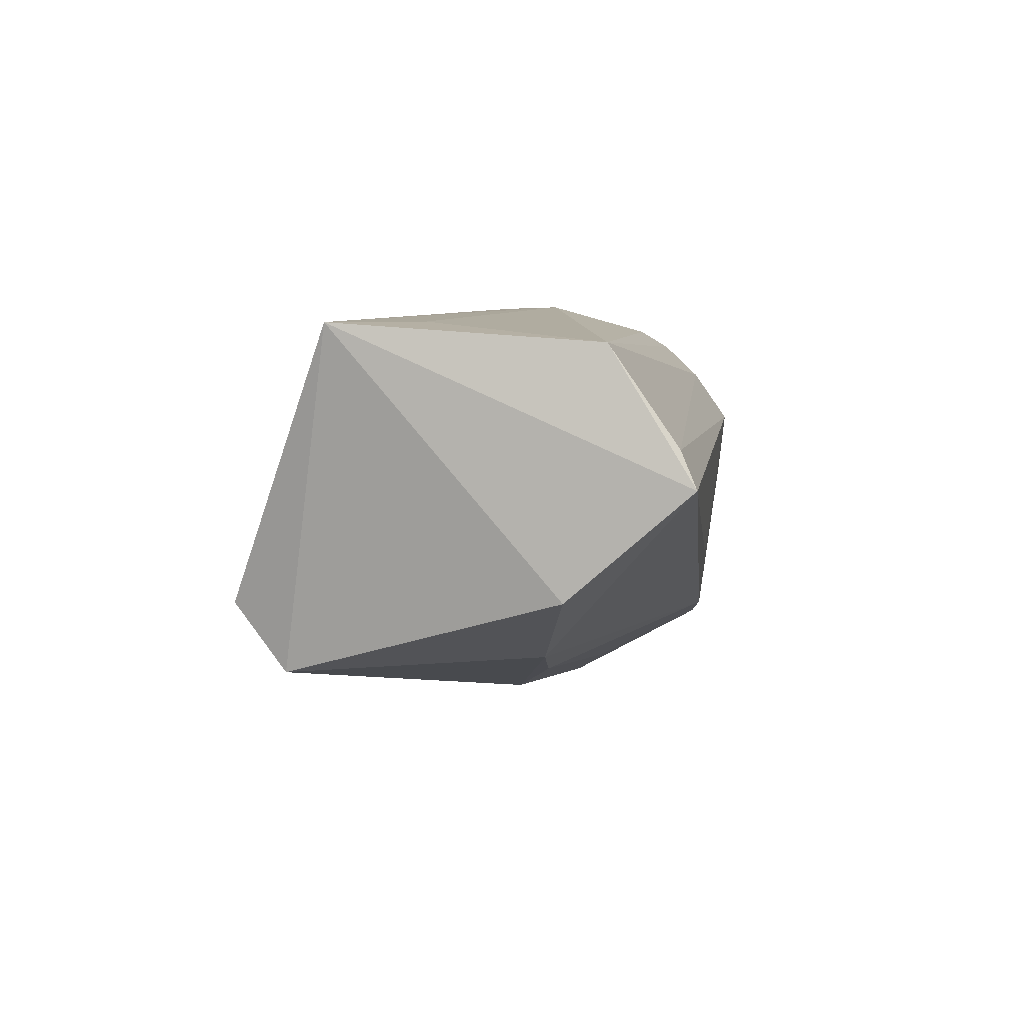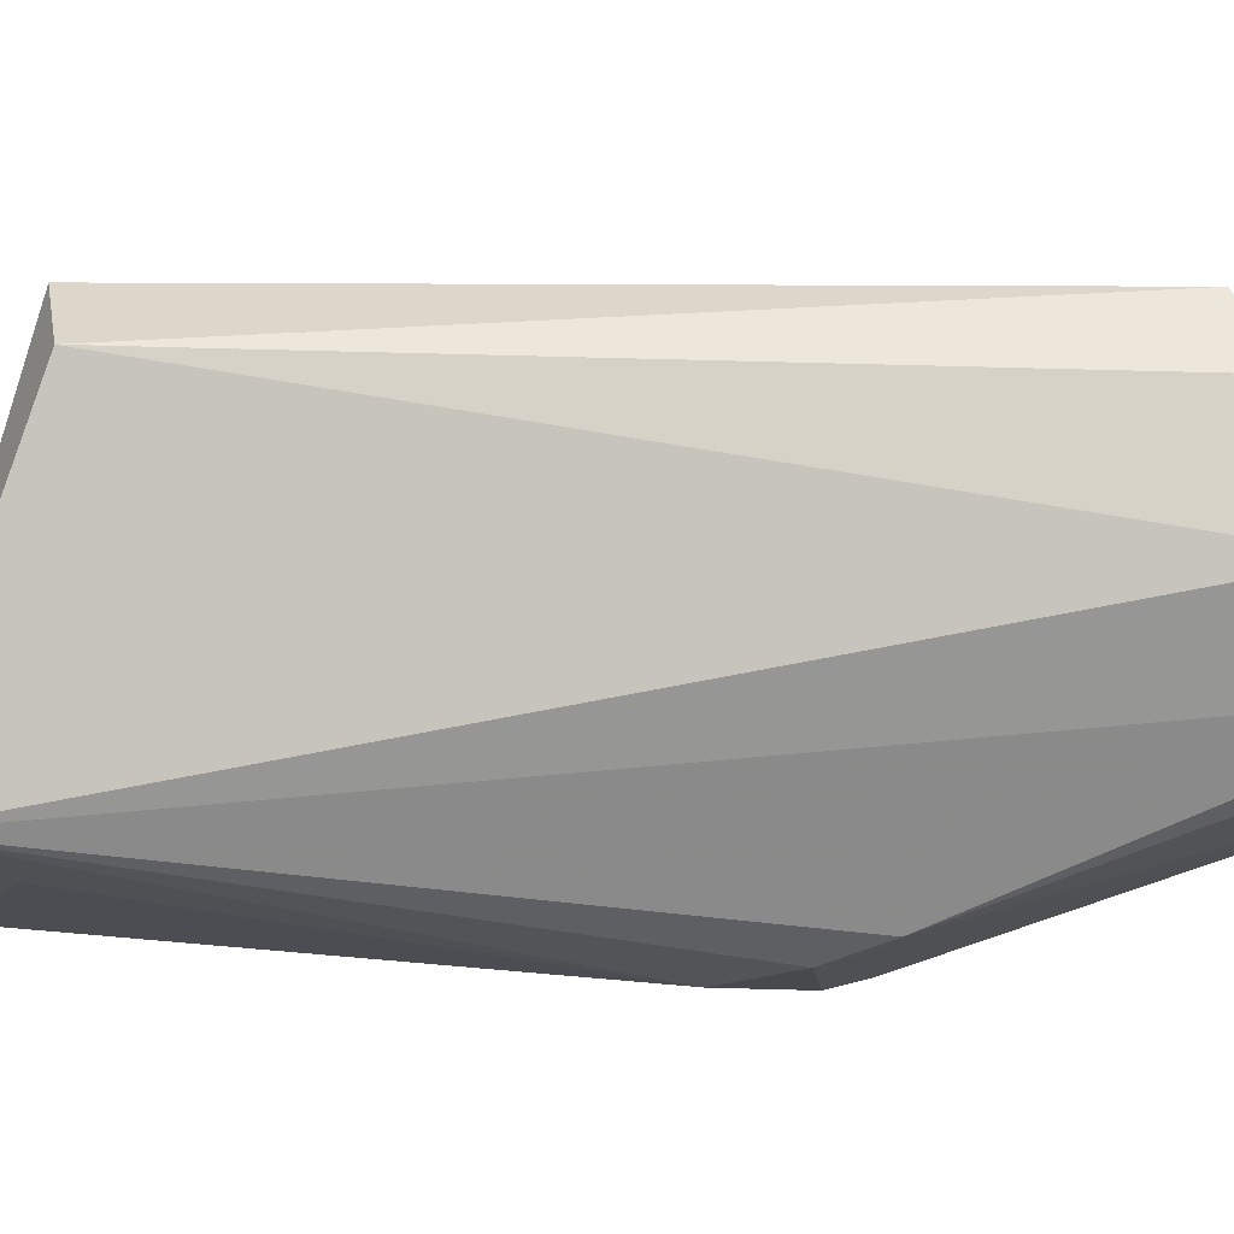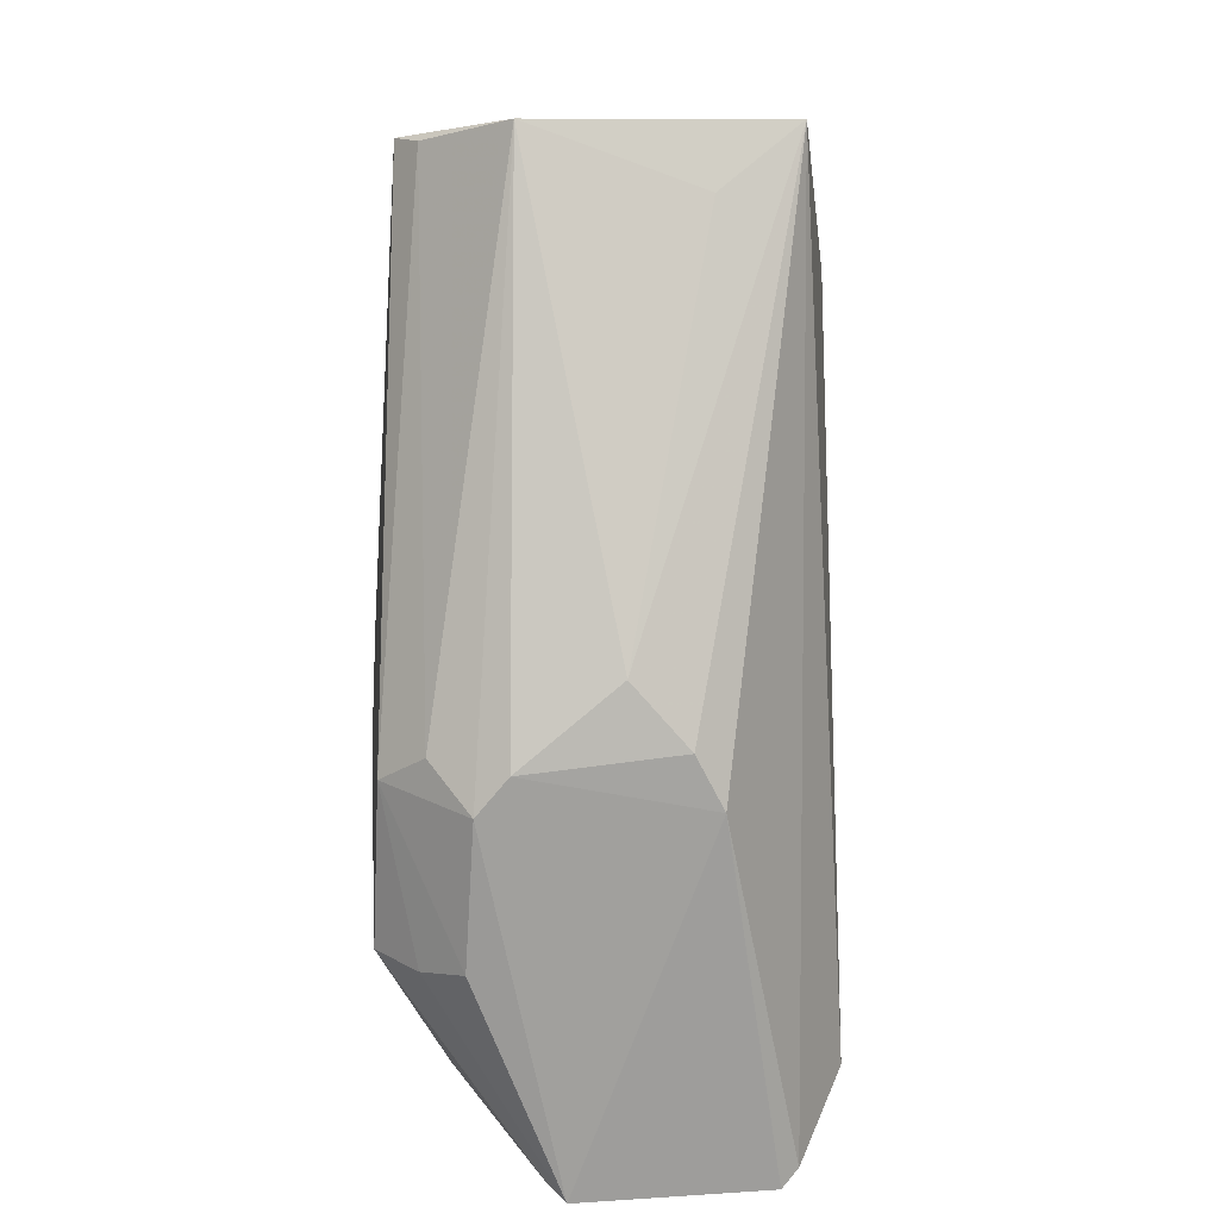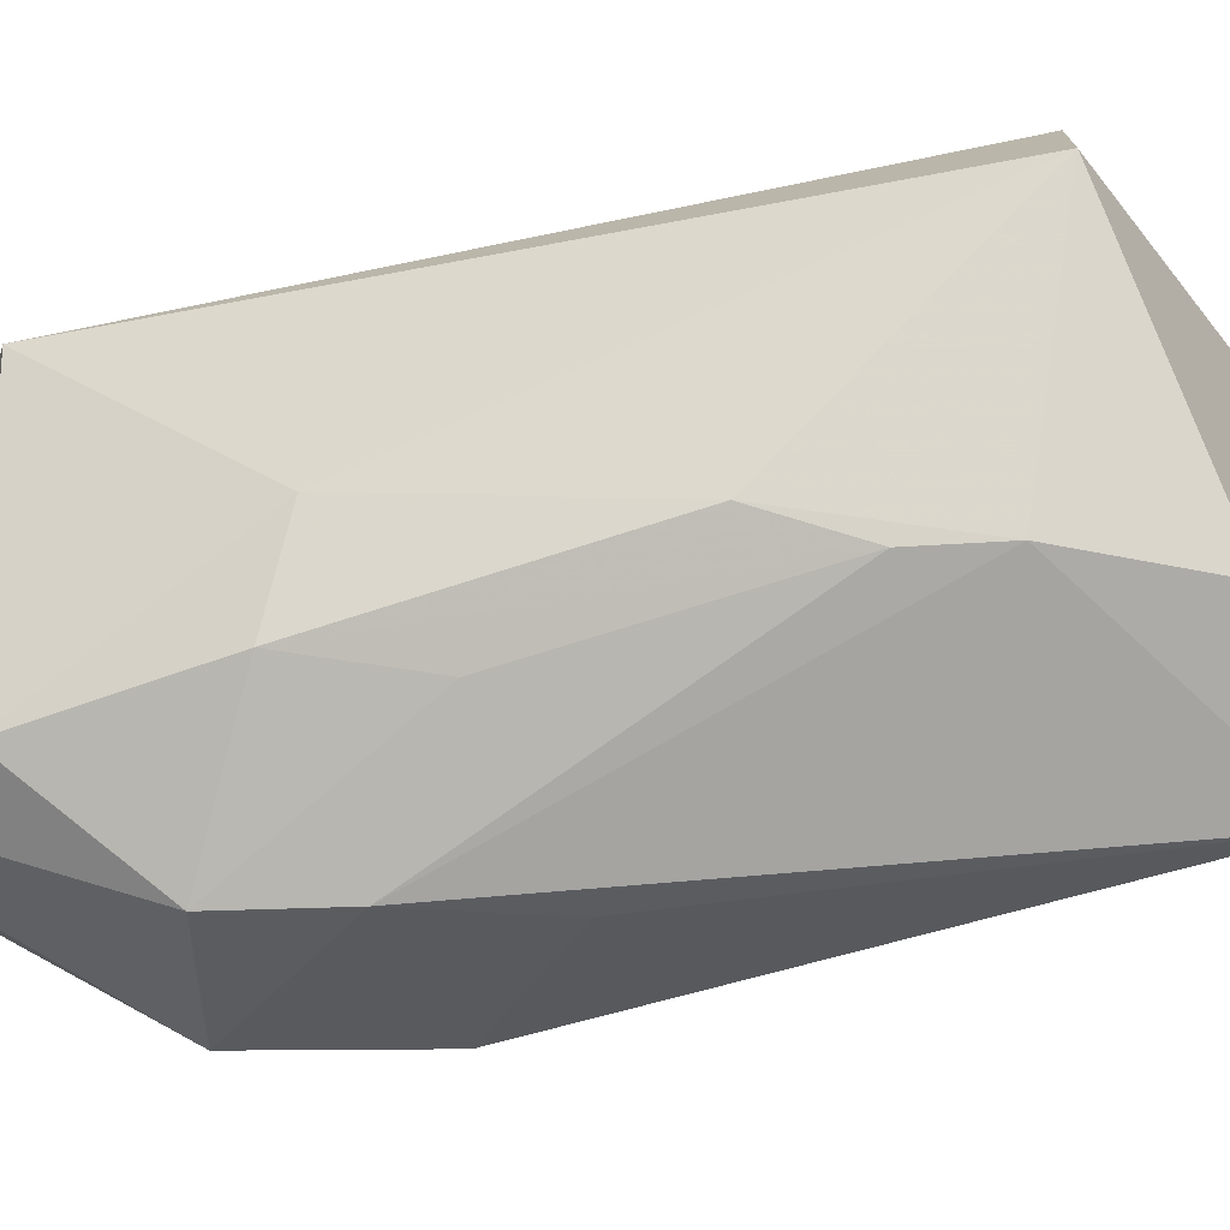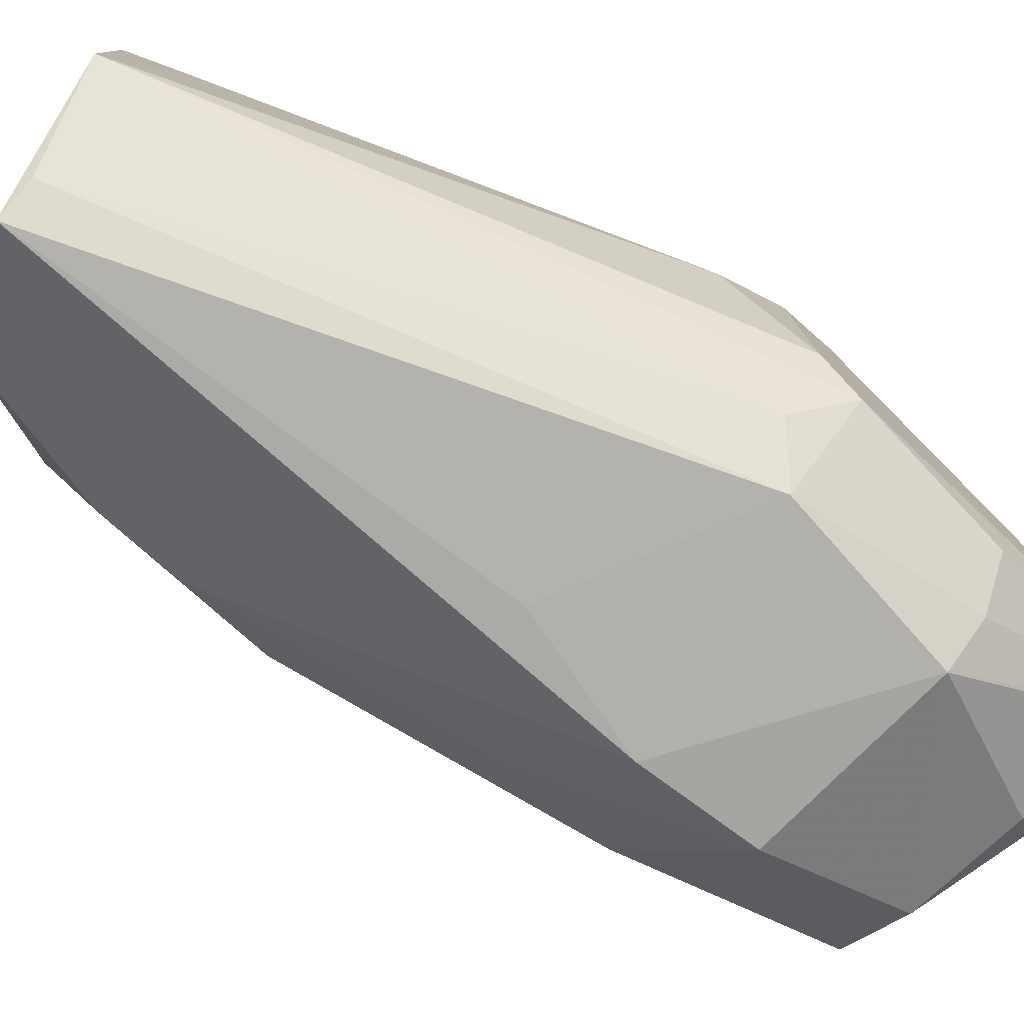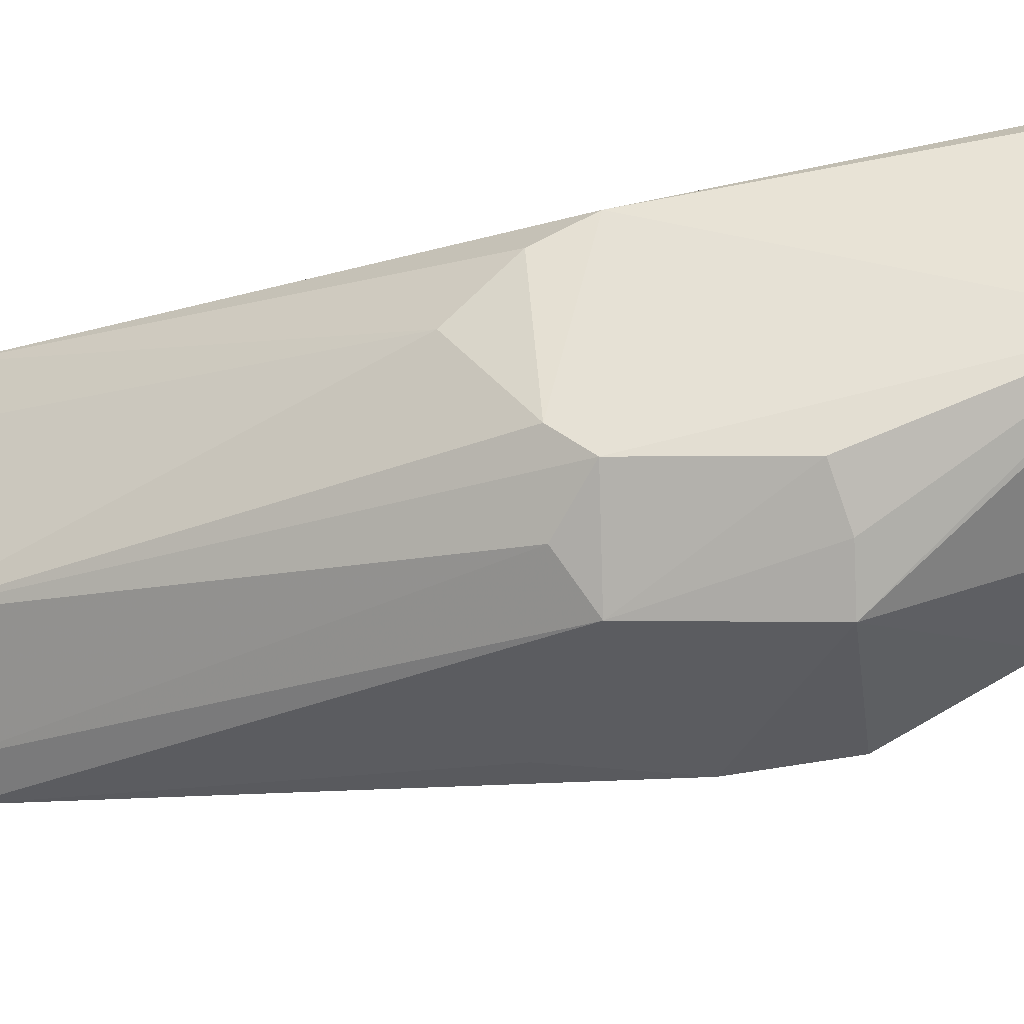
<metadata>
{"format":"obj","ext":"obj","renderer":"f3d","projection":"perspective","resolution":1024,"background":"white","views":[{"elev":71.4,"azim":-78.7,"up":"+Z"},{"elev":79.7,"azim":68.9,"up":"+Y"},{"elev":22.2,"azim":85.8,"up":"+Z"},{"elev":-33.3,"azim":-94.8,"up":"+Y"},{"elev":-75.0,"azim":42.2,"up":"+Y"},{"elev":-33.5,"azim":94.6,"up":"+Y"}]}
</metadata>
<code>
v 0.01502 0.01894 0.05338
v 0.026 0.006417 0.03164
v 0.02556 0.01821 0.01647
v 0.01414 0.01886 0.01853
v 0.006531 0.00882 0.04393
v 0.01692 0.005113 0.019
v 0.0217 0.02035 0.01838
v 0.0256 0.01407 0.03367
v 0.01161 0.004266 0.05224
v 0.003618 0.01855 0.04526
v 0.02683 0.00949 0.01624
v 0.01695 0.02035 0.01838
v 0.01611 0.008506 0.05375
v 0.02576 0.0152 0.03142
v 0.02288 0.002728 0.02488
v 0.01454 0.002655 0.02884
v 0.011 0.007696 0.02577
v 0.007159 0.008361 0.04971
v 0.01428 0.006696 0.01891
v 0.0262 0.01746 0.016
v 0.00592 0.02114 0.0455
v 0.02495 0.0118 0.03624
v 0.02293 0.00309 0.03176
v 0.02588 0.007708 0.03316
v 0.02613 0.006015 0.02553
v 0.0213 0.0054 0.01896
v 0.01537 0.002763 0.0244
v 0.006919 0.009845 0.03694
v 0.01033 0.01188 0.02662
v 0.01672 0.01552 0.05117
v 0.01301 0.005142 0.0524
v 0.02421 0.004834 0.03316
v 0.01525 0.002991 0.03434
v 0.02459 0.004362 0.02487
v 0.02625 0.008808 0.01671
v 0.01054 0.006812 0.03074
v 0.006917 0.008691 0.04071
f 7 1 3
f 12 7 3
f 13 1 9
f 14 3 1
f 14 1 8
f 16 9 5
f 18 9 1
f 18 1 10
f 18 10 5
f 18 5 9
f 19 11 6
f 20 14 11
f 20 3 14
f 20 12 3
f 20 4 12
f 20 19 4
f 20 11 19
f 21 12 4
f 21 4 10
f 21 10 1
f 21 1 7
f 21 7 12
f 22 8 1
f 23 16 15
f 24 14 8
f 24 2 11
f 24 11 14
f 24 8 22
f 24 22 13
f 24 13 2
f 25 11 2
f 25 2 23
f 26 15 6
f 26 6 11
f 27 6 15
f 27 15 16
f 27 19 6
f 27 17 19
f 28 5 10
f 29 10 4
f 29 19 17
f 29 4 19
f 29 28 10
f 29 17 28
f 30 22 1
f 30 1 13
f 30 13 22
f 31 13 9
f 31 9 23
f 32 23 2
f 32 2 13
f 32 31 23
f 32 13 31
f 33 23 9
f 33 9 16
f 33 16 23
f 34 15 11
f 34 11 25
f 34 25 23
f 34 23 15
f 35 26 11
f 35 11 15
f 35 15 26
f 36 27 16
f 36 17 27
f 37 28 17
f 37 17 36
f 37 5 28
f 37 36 16
f 37 16 5

</code>
